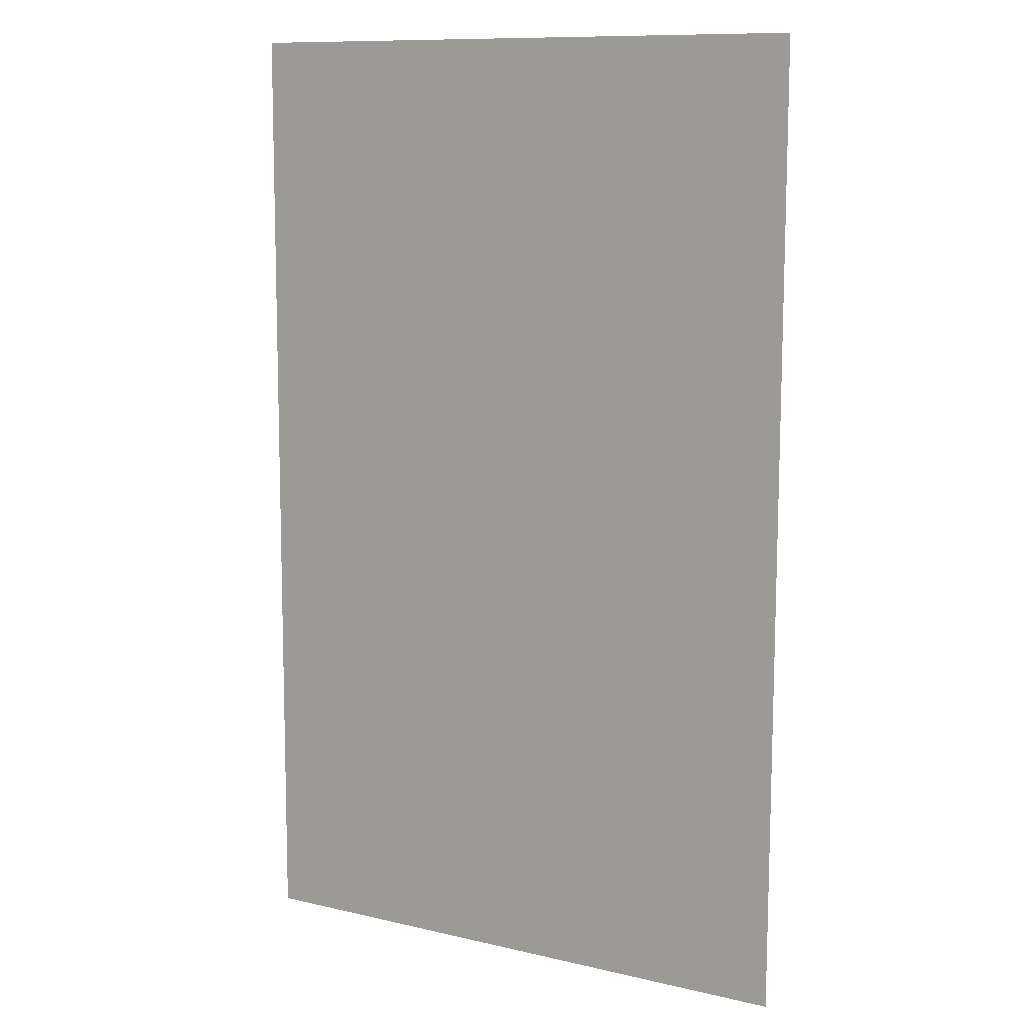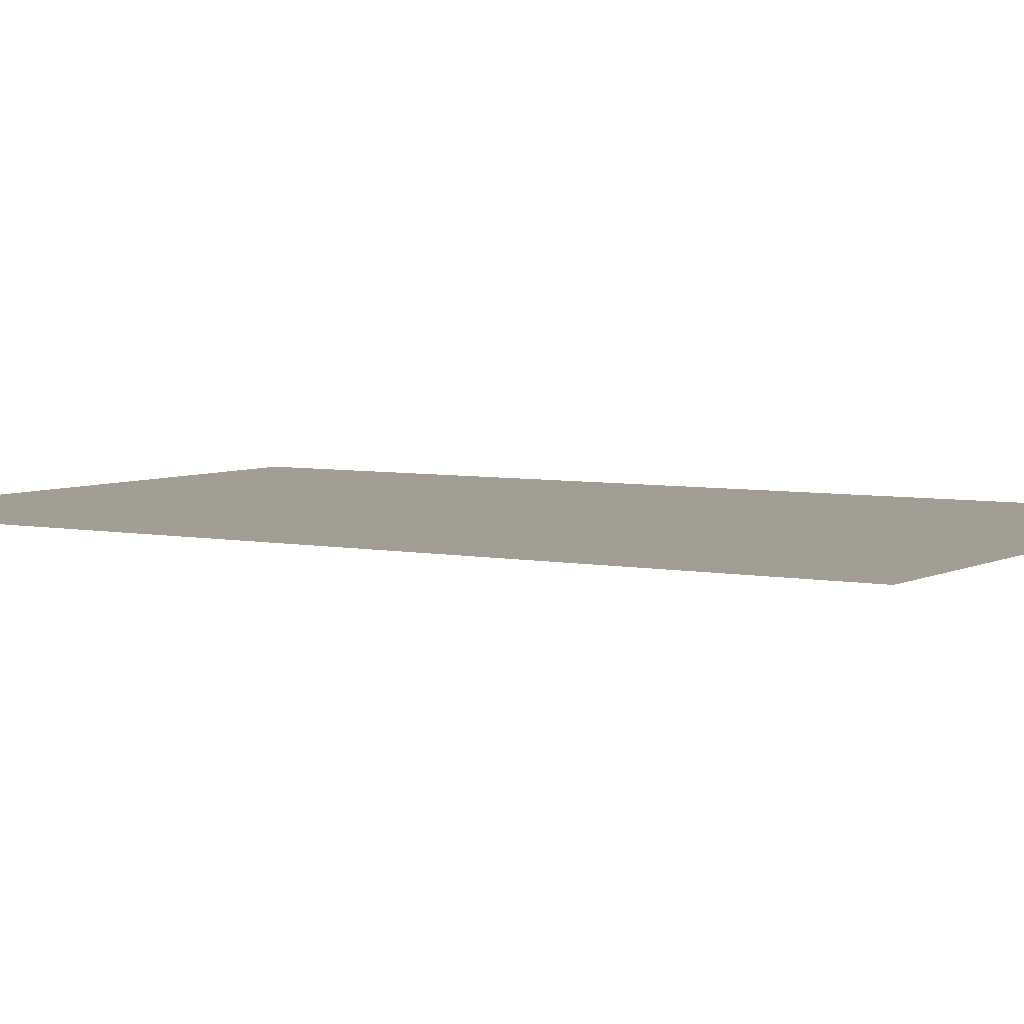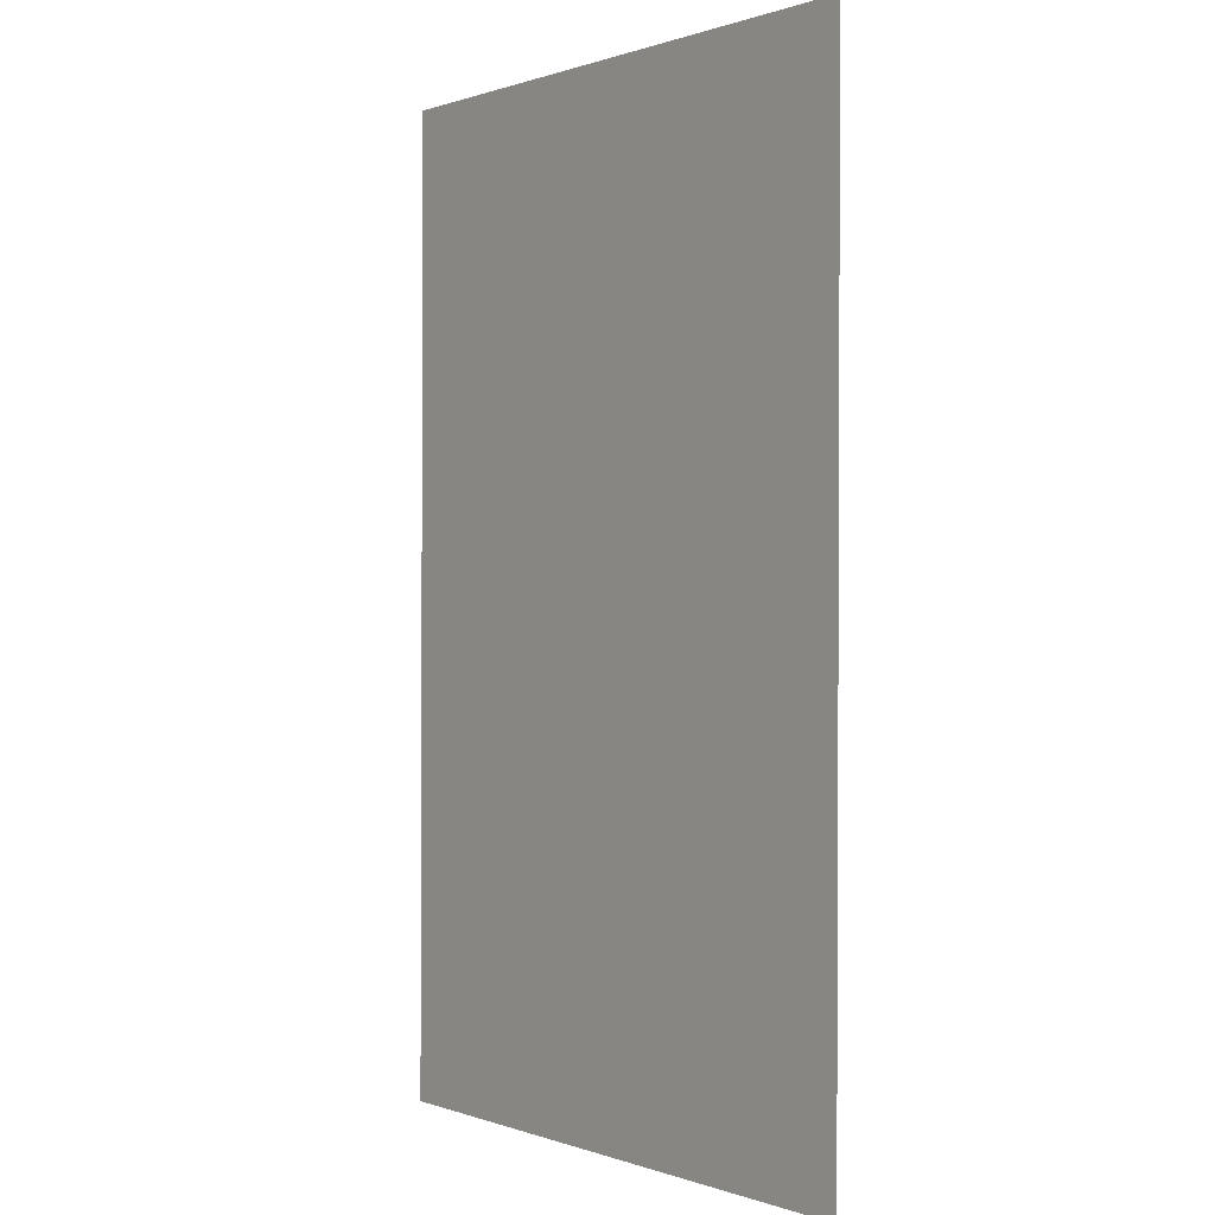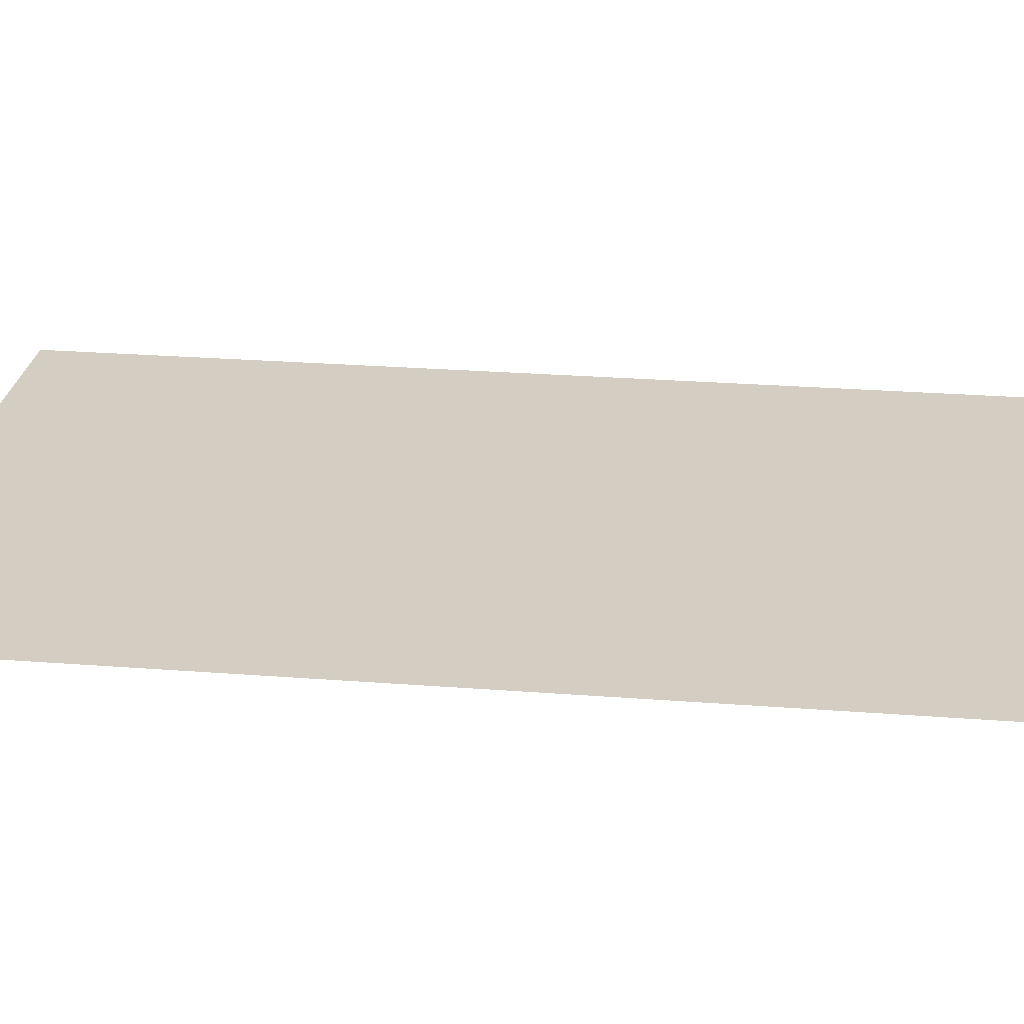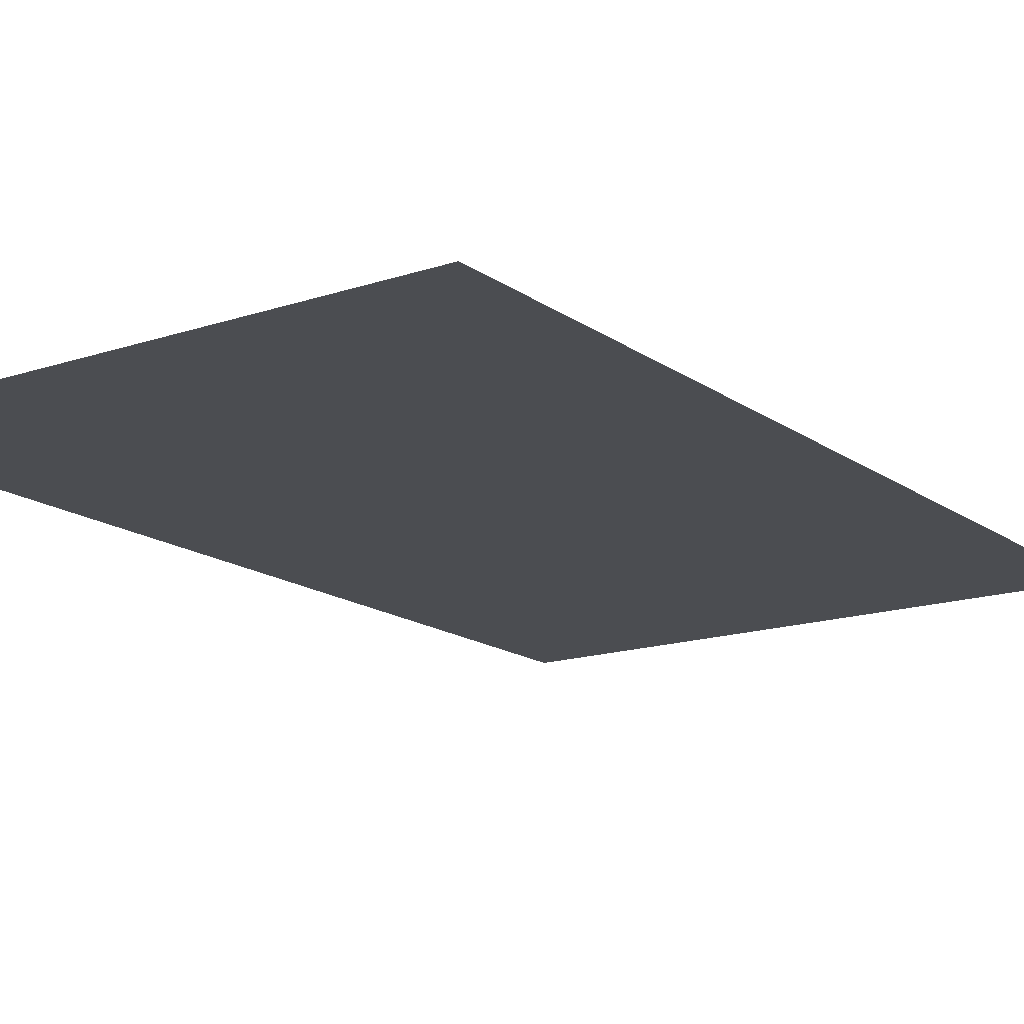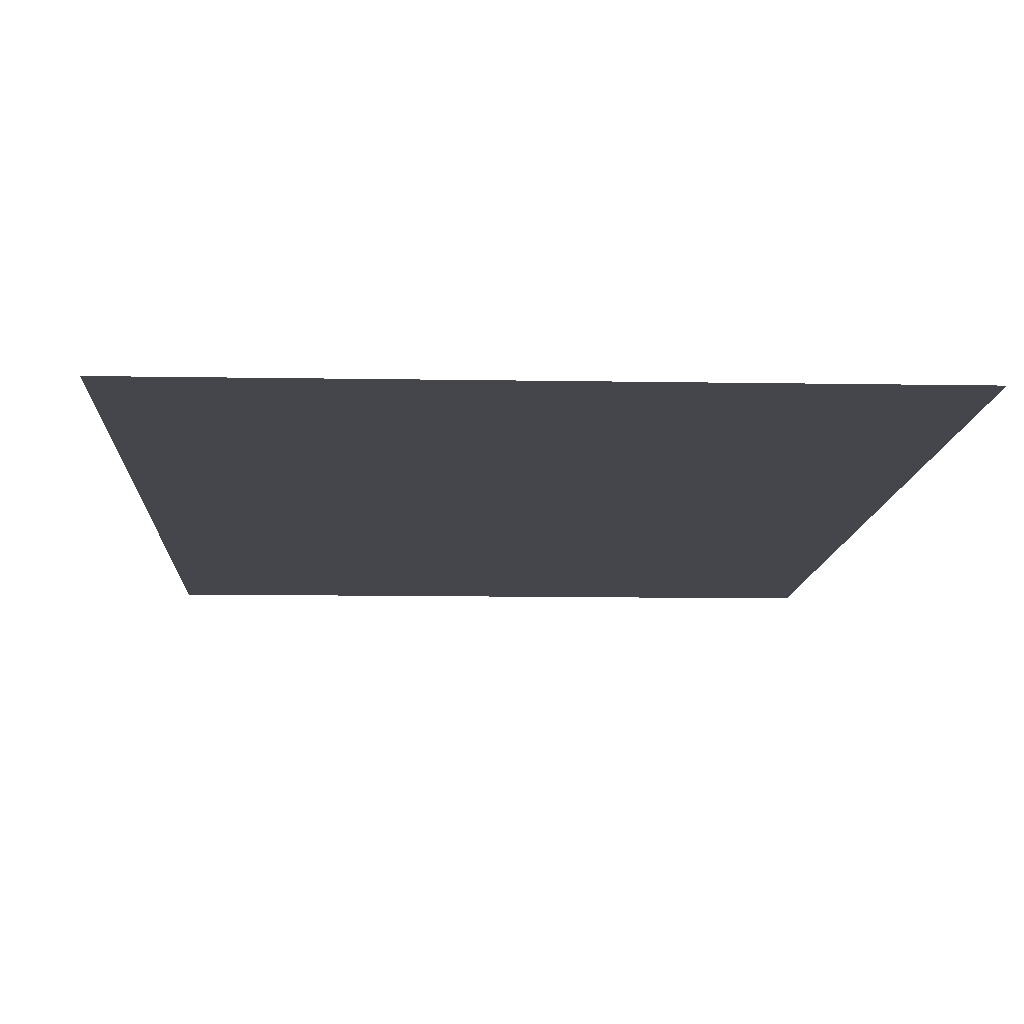
<metadata>
{"format":"obj","ext":"obj","renderer":"f3d","projection":"perspective","resolution":1024,"background":"white","views":[{"elev":10.8,"azim":30.2,"up":"+Z"},{"elev":5.3,"azim":-56.8,"up":"+Y"},{"elev":0.3,"azim":52.7,"up":"+Z"},{"elev":25.3,"azim":96.8,"up":"+Y"},{"elev":-15.7,"azim":35.1,"up":"+Y"},{"elev":-9.9,"azim":-2.7,"up":"+Y"}]}
</metadata>
<code>
o mesh149/mesh149-geometry#mesh149-geometry
v -0.4829 -0.1677 0.3175
v -0.484 -0.1677 0.3194
v -0.484 -0.1677 0.3175
v -0.4829 -0.1677 0.3194
f 1 2 3
f 2 1 4
f 3 2 1
f 4 1 2

</code>
